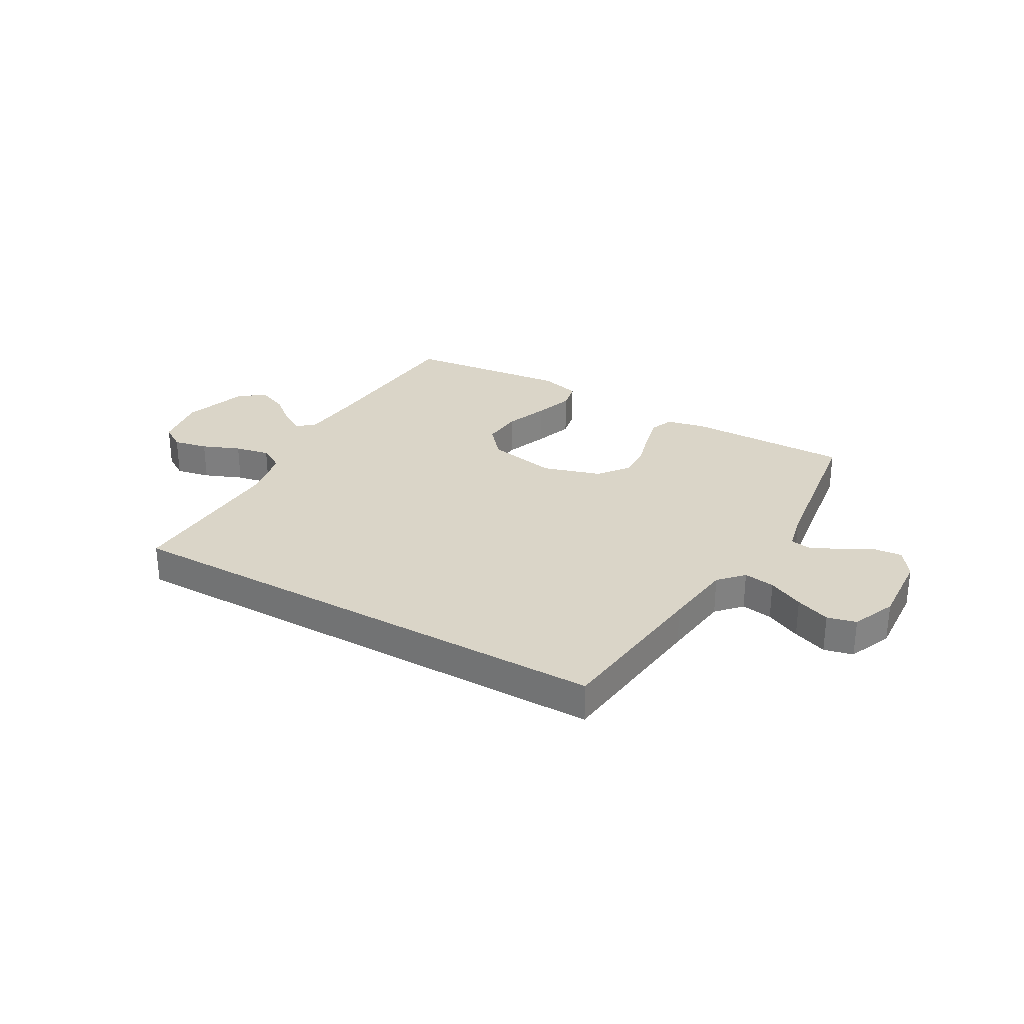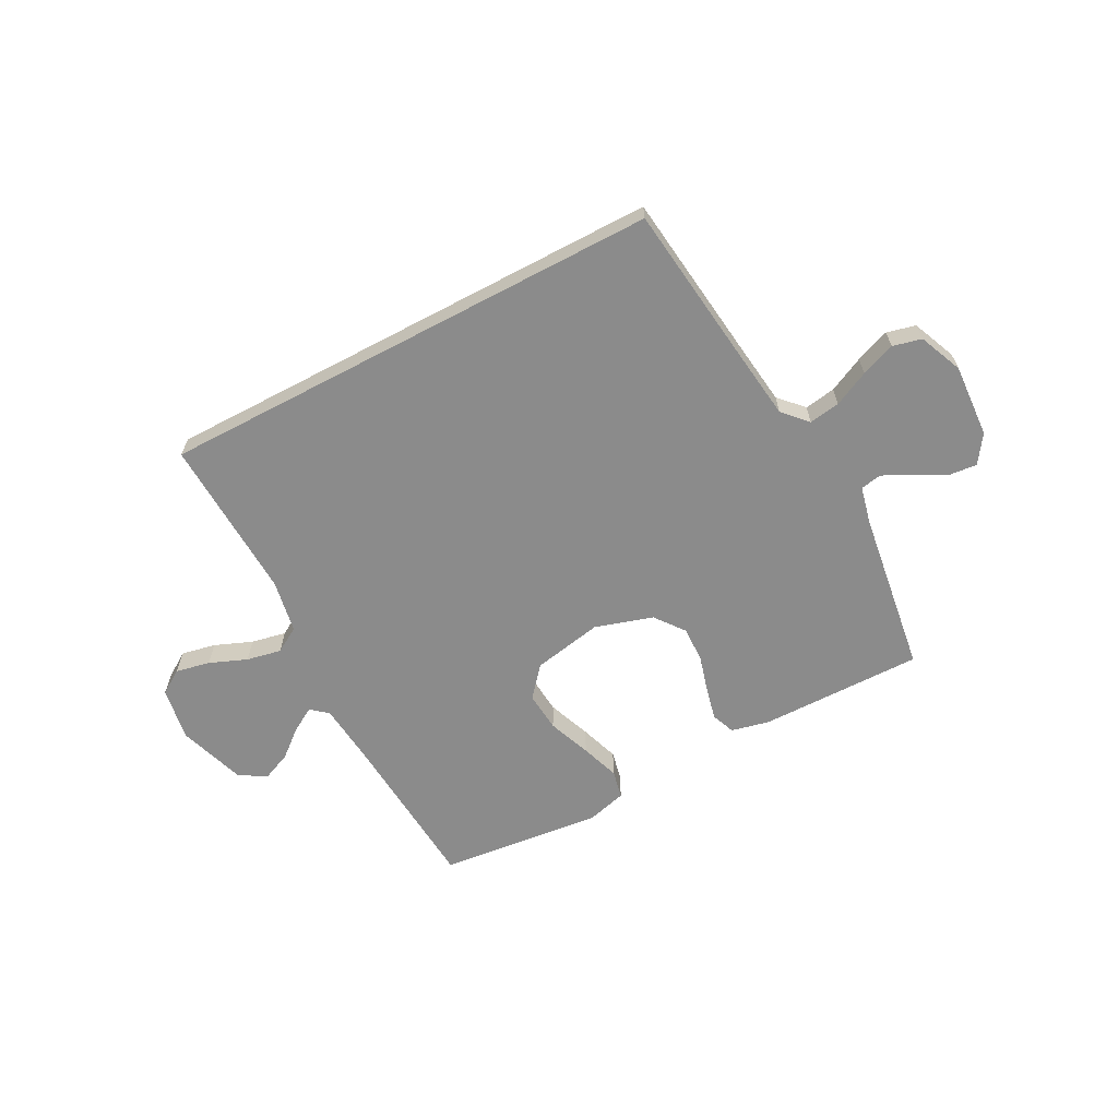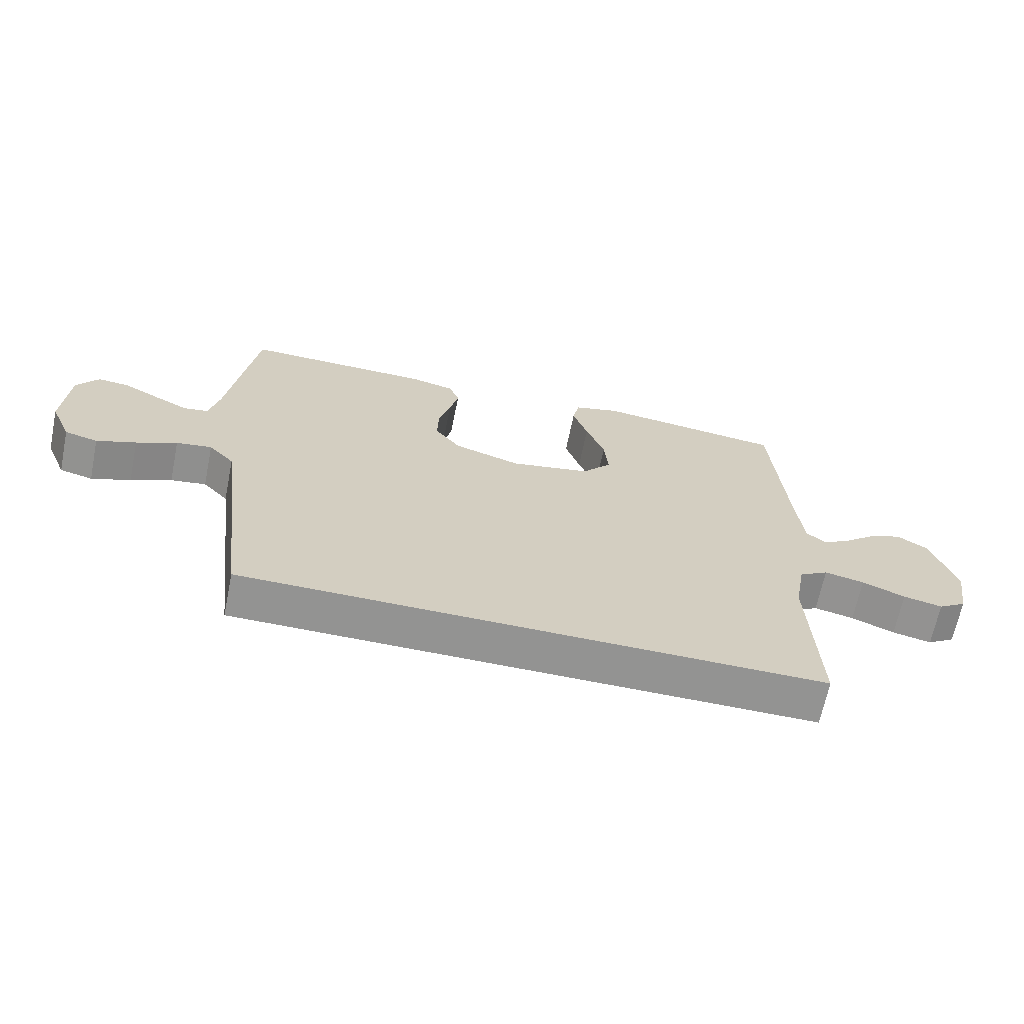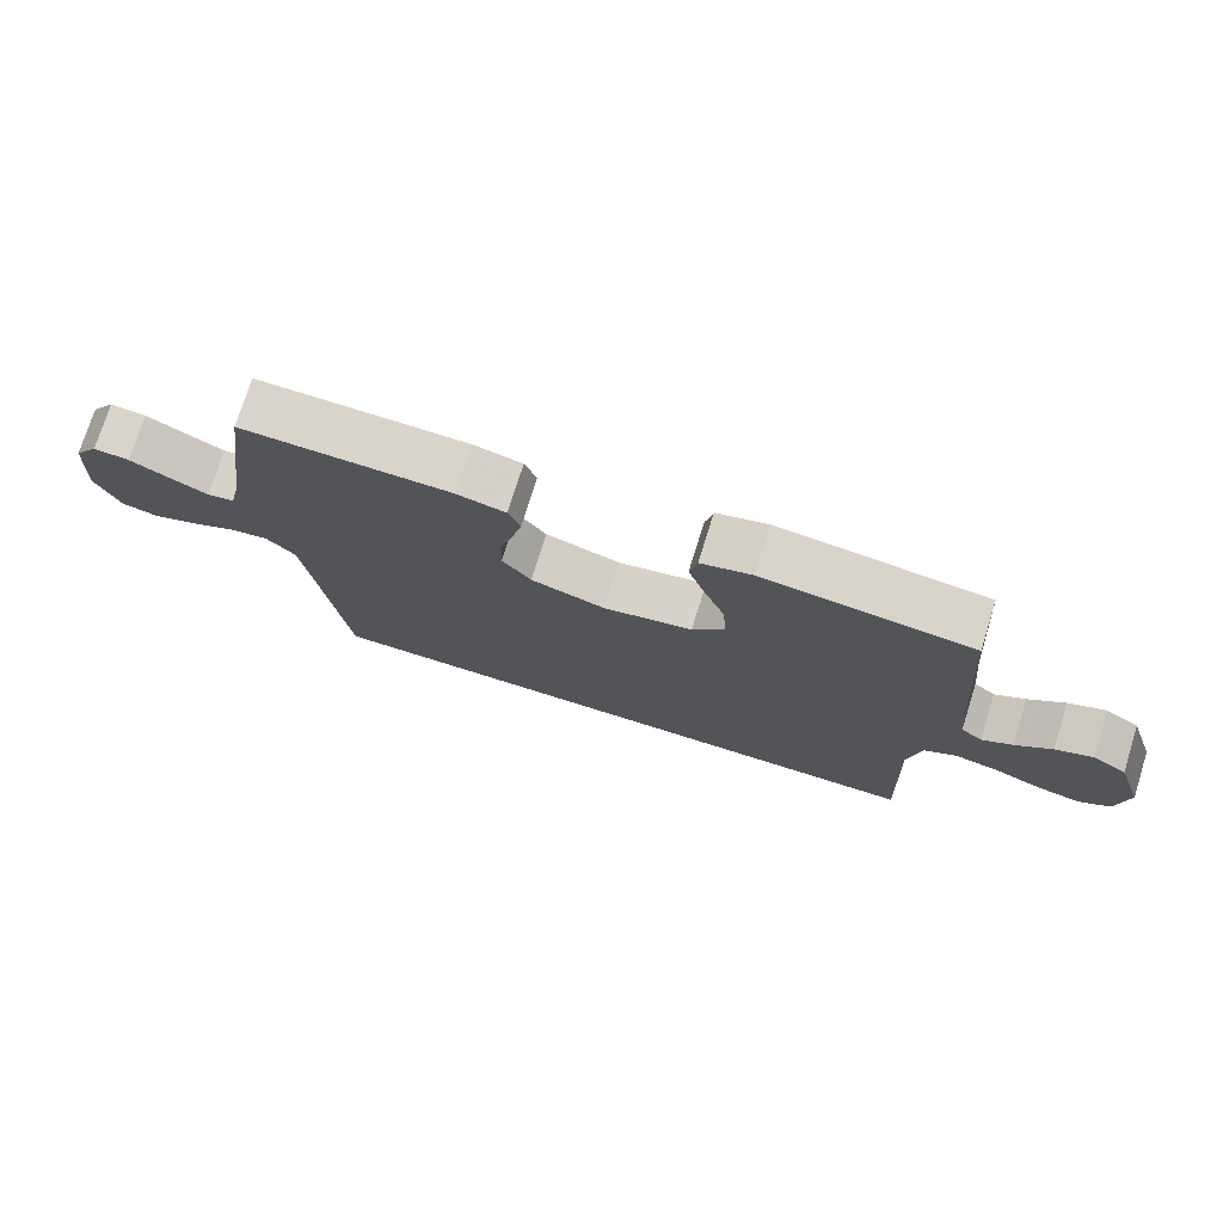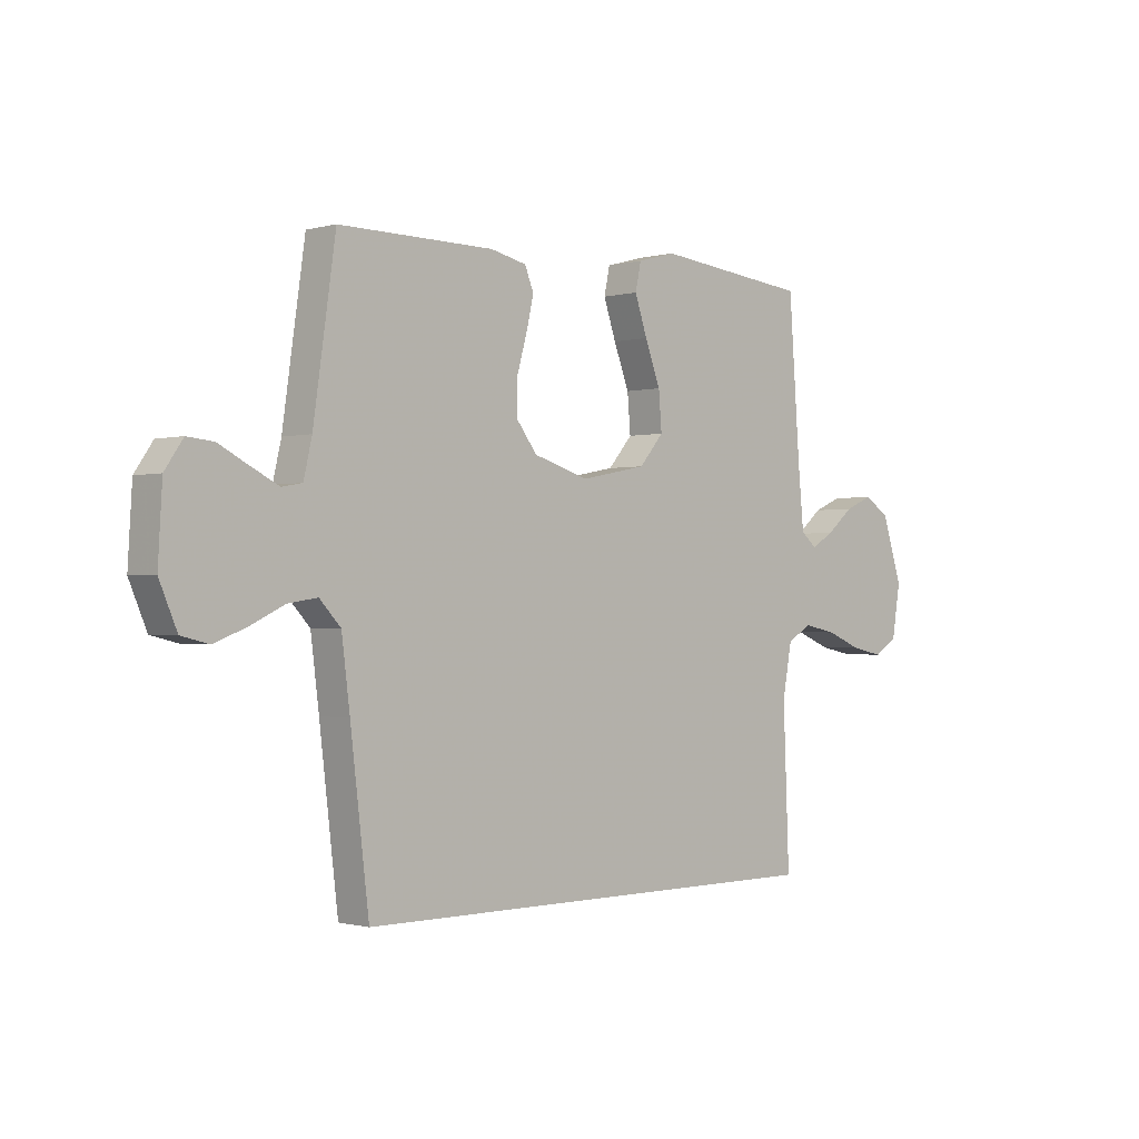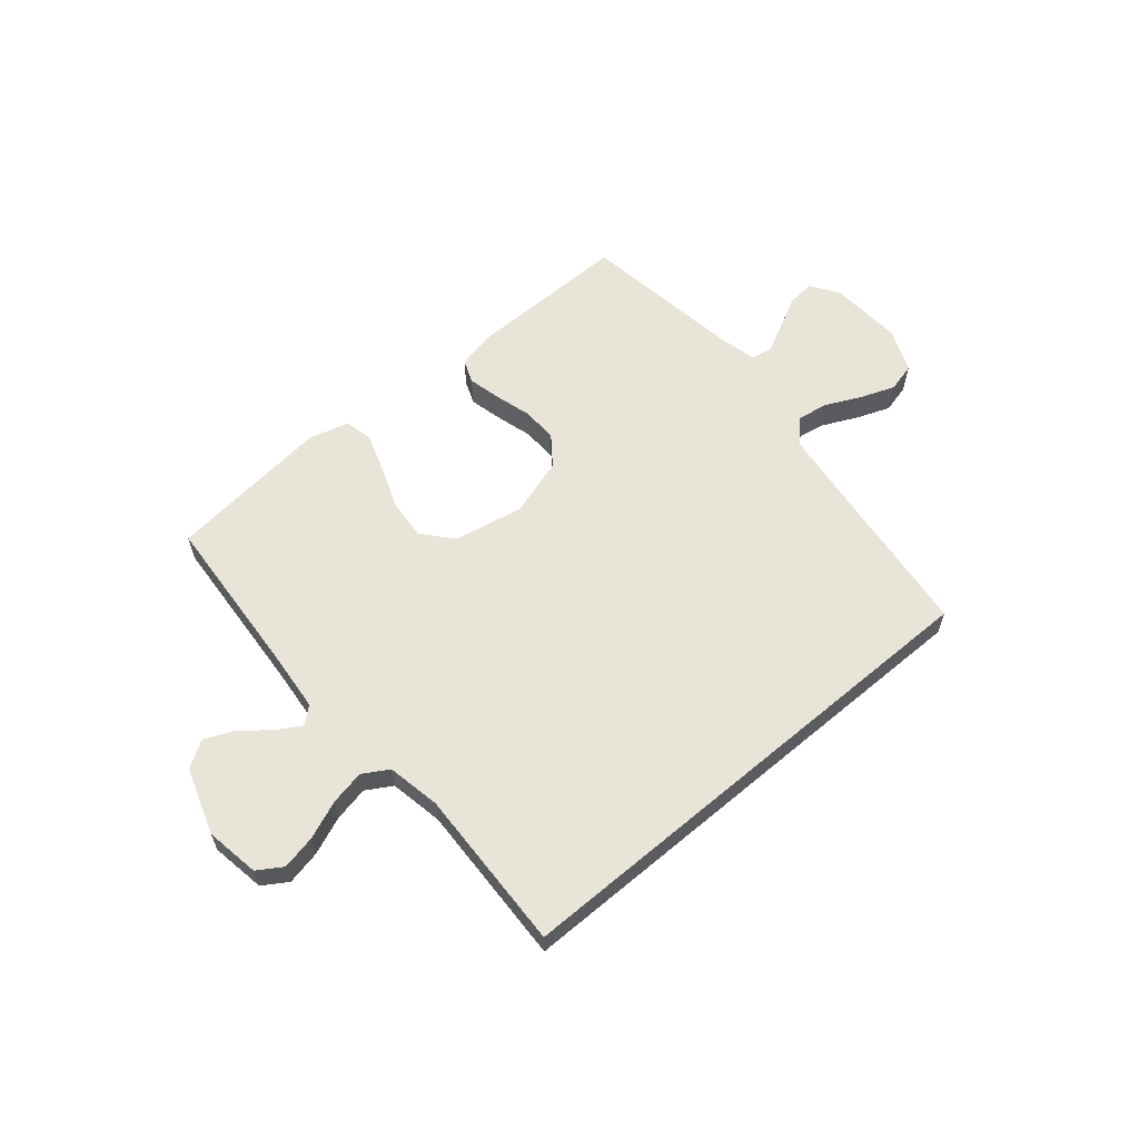
<metadata>
{"format":"obj","ext":"obj","renderer":"f3d","projection":"perspective","resolution":1024,"background":"white","views":[{"elev":29.4,"azim":-150.3,"up":"+Y"},{"elev":-63.8,"azim":-152.1,"up":"+Y"},{"elev":-66.6,"azim":-11.5,"up":"+Z"},{"elev":74.8,"azim":17.4,"up":"+Z"},{"elev":-0.9,"azim":-44.8,"up":"+Z"},{"elev":60.2,"azim":139.7,"up":"+Y"}]}
</metadata>
<code>
v 0.493 0.07 -0.5
v -0.438 0.07 -0.5
v -0.474 0.07 -0.2
v -0.49 0.07 -0.073
v -0.531 0.07 -0.029
v -0.588 0.07 -0.038
v -0.653 0.07 -0.069
v -0.716 0.07 -0.093
v -0.769 0.07 -0.08
v -0.803 0.07 0
v -0.795 0.07 0.135
v -0.76 0.07 0.186
v -0.709 0.07 0.181
v -0.652 0.07 0.151
v -0.598 0.07 0.124
v -0.559 0.07 0.131
v -0.543 0.07 0.2
v -0.5 0.07 0.5
v -0.2 0.07 0.497
v -0.13 0.07 0.481
v -0.113 0.07 0.438
v -0.127 0.07 0.378
v -0.146 0.07 0.311
v -0.148 0.07 0.245
v -0.107 0.07 0.191
v 0 0.07 0.158
v 0.128 0.07 0.183
v 0.175 0.07 0.238
v 0.169 0.07 0.311
v 0.139 0.07 0.39
v 0.115 0.07 0.461
v 0.126 0.07 0.513
v 0.2 0.07 0.533
v 0.5 0.07 0.5
v 0.522 0.07 0.2
v 0.533 0.07 0.087
v 0.564 0.07 0.061
v 0.608 0.07 0.087
v 0.66 0.07 0.13
v 0.714 0.07 0.153
v 0.763 0.07 0.122
v 0.803 0.07 0
v 0.787 0.07 -0.099
v 0.742 0.07 -0.128
v 0.679 0.07 -0.115
v 0.61 0.07 -0.087
v 0.546 0.07 -0.074
v 0.499 0.07 -0.102
v 0.481 0.07 -0.2
v 0.493 0 -0.5
v -0.438 0 -0.5
v -0.474 0 -0.2
v -0.49 0 -0.073
v -0.531 0 -0.029
v -0.588 0 -0.038
v -0.653 0 -0.069
v -0.716 0 -0.093
v -0.769 0 -0.08
v -0.803 0 0
v -0.795 0 0.135
v -0.76 0 0.186
v -0.709 0 0.181
v -0.652 0 0.151
v -0.598 0 0.124
v -0.559 0 0.131
v -0.543 0 0.2
v -0.5 0 0.5
v -0.2 0 0.497
v -0.13 0 0.481
v -0.113 0 0.438
v -0.127 0 0.378
v -0.146 0 0.311
v -0.148 0 0.245
v -0.107 0 0.191
v 0 0 0.158
v 0.128 0 0.183
v 0.175 0 0.238
v 0.169 0 0.311
v 0.139 0 0.39
v 0.115 0 0.461
v 0.126 0 0.513
v 0.2 0 0.533
v 0.5 0 0.5
v 0.522 0 0.2
v 0.533 0 0.087
v 0.564 0 0.061
v 0.608 0 0.087
v 0.66 0 0.13
v 0.714 0 0.153
v 0.763 0 0.122
v 0.803 0 0
v 0.787 0 -0.099
v 0.742 0 -0.128
v 0.679 0 -0.115
v 0.61 0 -0.087
v 0.546 0 -0.074
v 0.499 0 -0.102
v 0.481 0 -0.2
f 44 45 46
f 43 44 46
f 42 43 46
f 41 42 46
f 40 41 46
f 39 40 46
f 38 39 46
f 37 38 46 47
f 36 37 47 48
f 33 34 35
f 32 33 35
f 31 32 35
f 30 31 35
f 29 30 35
f 36 48 49
f 35 36 49
f 29 35 49
f 28 29 49
f 21 22 23
f 20 21 23
f 19 20 23
f 18 19 23
f 17 18 23
f 16 17 23 24
f 12 13 14
f 11 12 14
f 10 11 14
f 9 10 14
f 8 9 14
f 7 8 14
f 6 7 14
f 5 6 14 15
f 4 5 15 16
f 49 1 2 3
f 49 3 4
f 27 28 49
f 26 27 49 4
f 25 26 4 16
f 16 24 25
f 95 94 93
f 95 93 92
f 95 92 91
f 95 91 90
f 95 90 89
f 95 89 88
f 95 88 87
f 96 95 87 86
f 97 96 86 85
f 84 83 82
f 84 82 81
f 84 81 80
f 84 80 79
f 84 79 78
f 98 97 85
f 98 85 84
f 98 84 78
f 98 78 77
f 72 71 70
f 72 70 69
f 72 69 68
f 72 68 67
f 72 67 66
f 73 72 66 65
f 63 62 61
f 63 61 60
f 63 60 59
f 63 59 58
f 63 58 57
f 63 57 56
f 63 56 55
f 64 63 55 54
f 65 64 54 53
f 52 51 50 98
f 53 52 98
f 98 77 76
f 53 98 76 75
f 65 53 75 74
f 74 73 65
f 1 50 51 2
f 2 51 52 3
f 3 52 53 4
f 4 53 54 5
f 5 54 55 6
f 6 55 56 7
f 7 56 57 8
f 8 57 58 9
f 9 58 59 10
f 10 59 60 11
f 11 60 61 12
f 12 61 62 13
f 13 62 63 14
f 14 63 64 15
f 15 64 65 16
f 16 65 66 17
f 17 66 67 18
f 18 67 68 19
f 19 68 69 20
f 20 69 70 21
f 21 70 71 22
f 22 71 72 23
f 23 72 73 24
f 24 73 74 25
f 25 74 75 26
f 26 75 76 27
f 27 76 77 28
f 28 77 78 29
f 29 78 79 30
f 30 79 80 31
f 31 80 81 32
f 32 81 82 33
f 33 82 83 34
f 34 83 84 35
f 35 84 85 36
f 36 85 86 37
f 37 86 87 38
f 38 87 88 39
f 39 88 89 40
f 40 89 90 41
f 41 90 91 42
f 42 91 92 43
f 43 92 93 44
f 44 93 94 45
f 45 94 95 46
f 46 95 96 47
f 47 96 97 48
f 48 97 98 49
f 49 98 50 1

</code>
